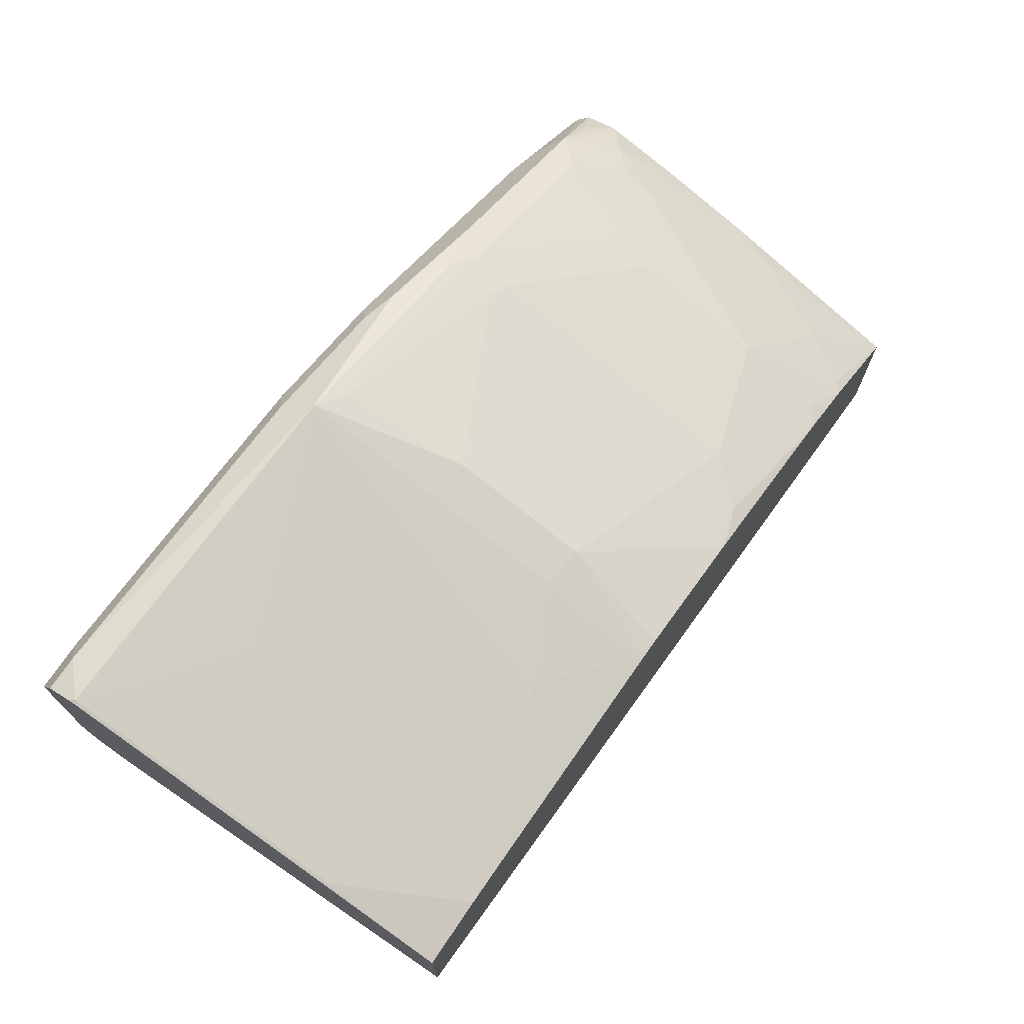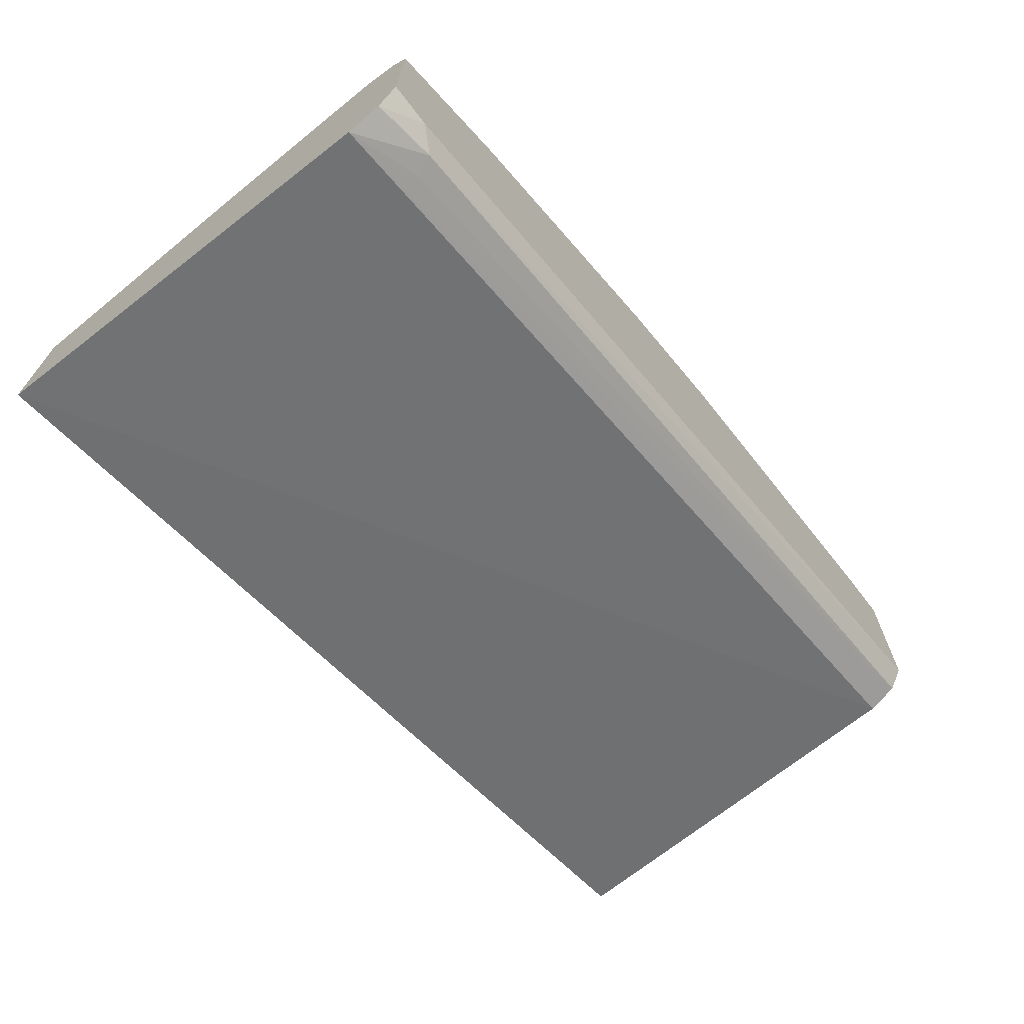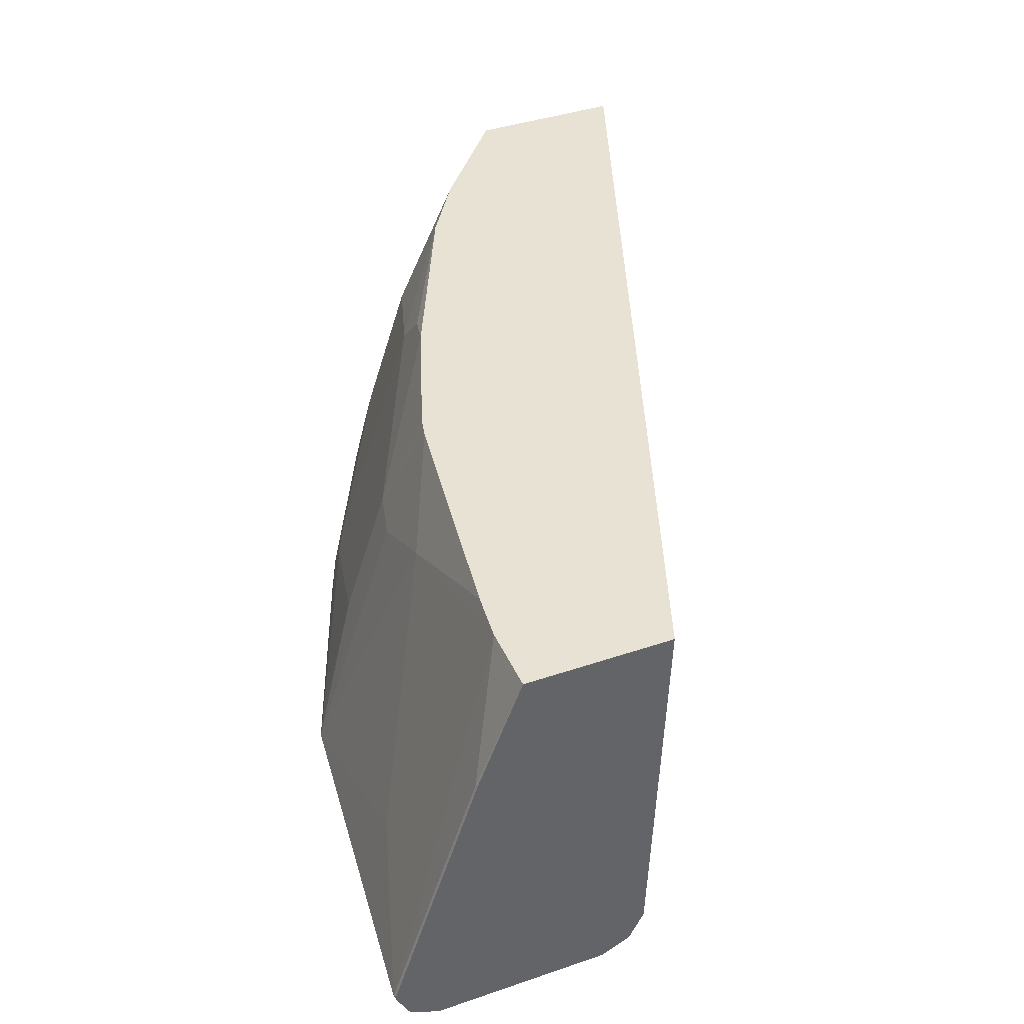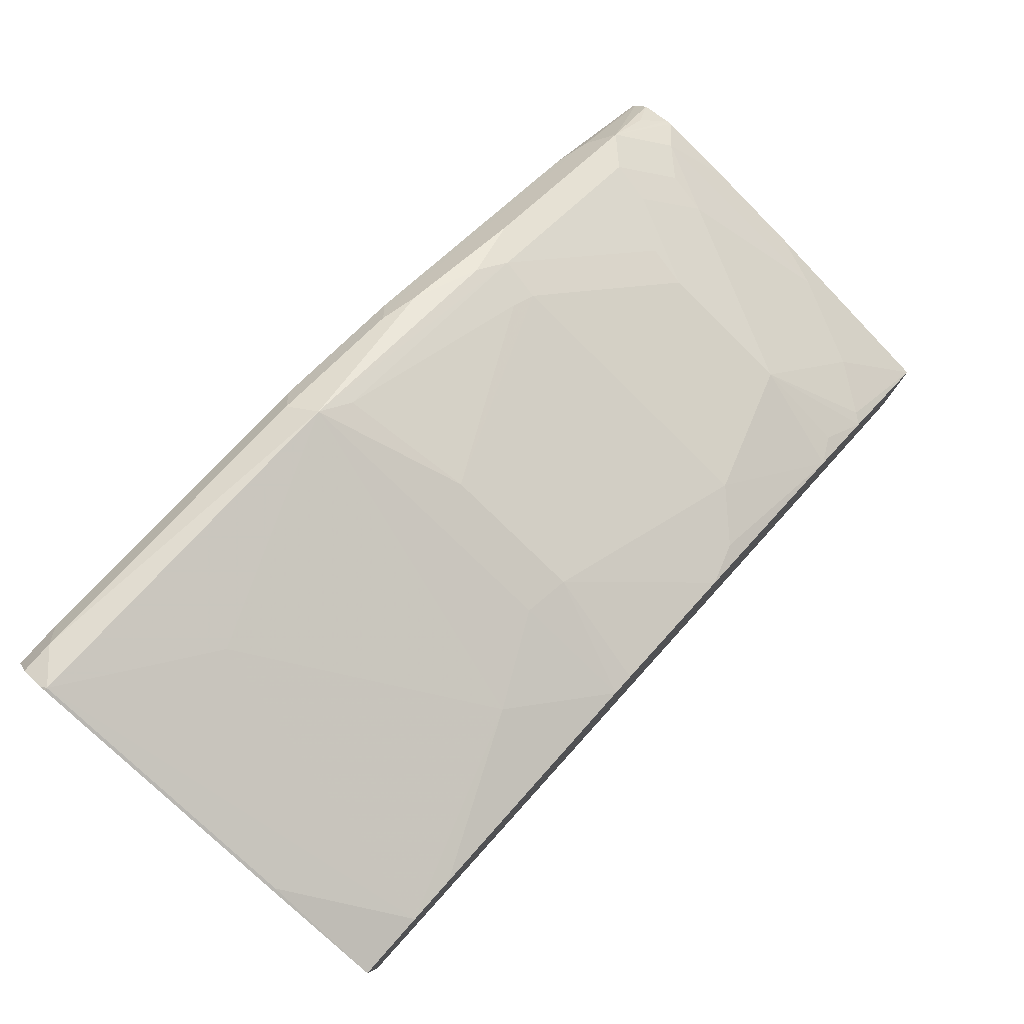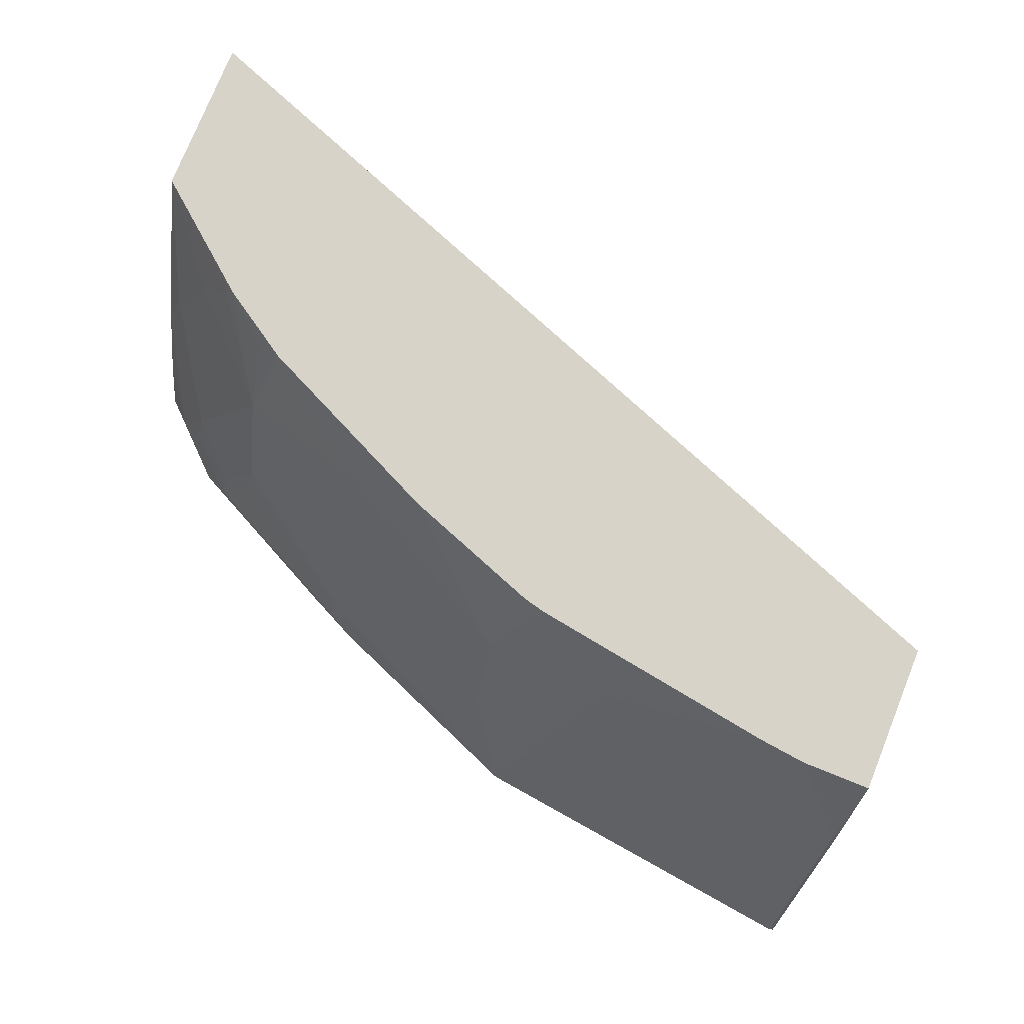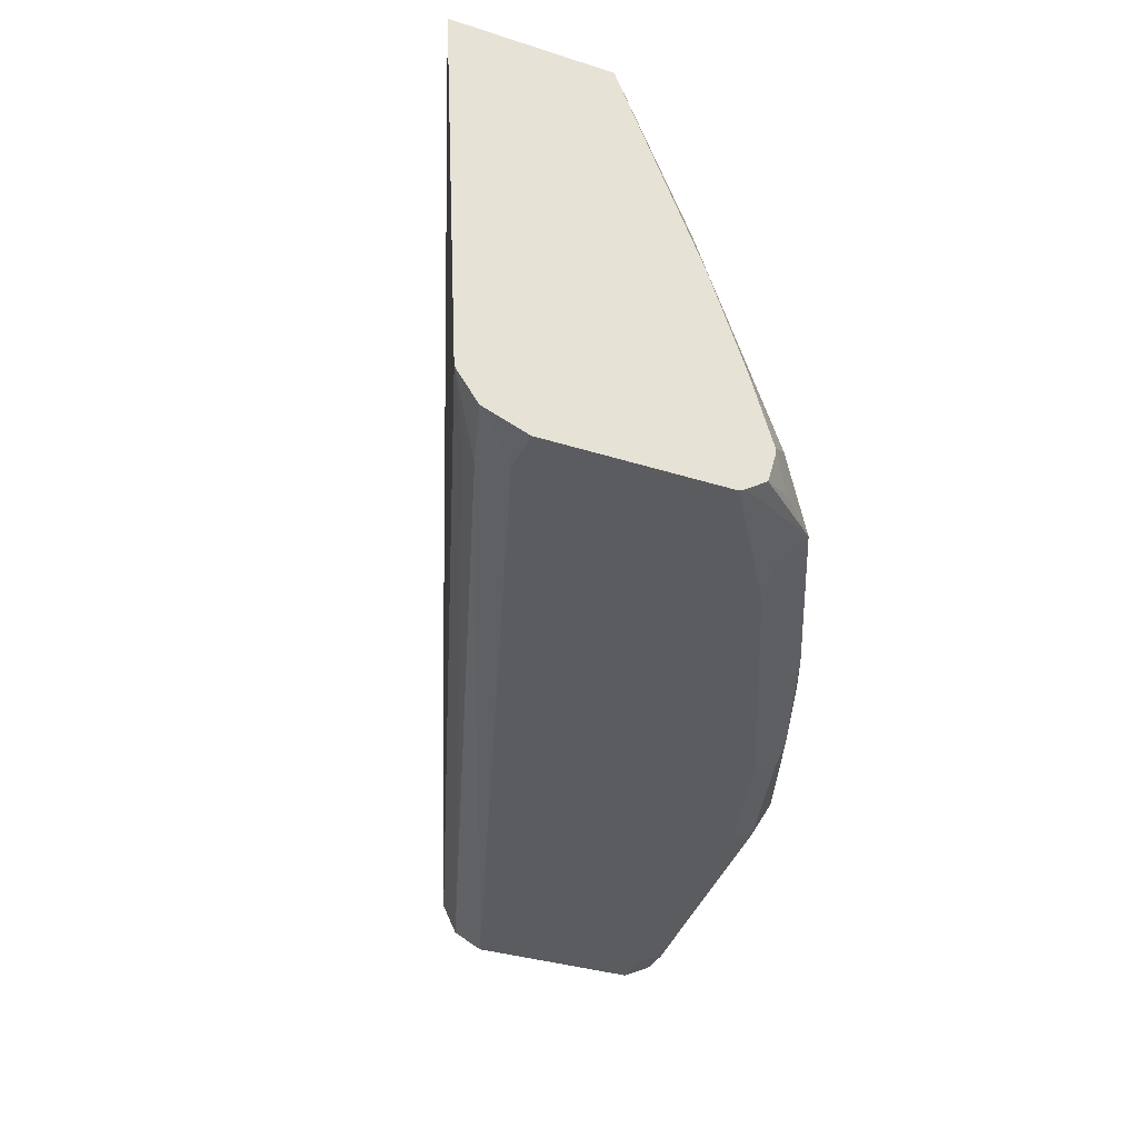
<metadata>
{"format":"obj","ext":"obj","renderer":"f3d","projection":"perspective","resolution":1024,"background":"white","views":[{"elev":72.6,"azim":124.1,"up":"+Z"},{"elev":-70.1,"azim":-52.4,"up":"+Z"},{"elev":40.6,"azim":67.4,"up":"+Y"},{"elev":79.5,"azim":131.6,"up":"+Z"},{"elev":76.5,"azim":21.9,"up":"+Y"},{"elev":-34.0,"azim":-113.6,"up":"+Y"}]}
</metadata>
<code>
v -0.4217 -0.4112 0.4262
v -0.4217 -0.5909 0.4346
v -0.4217 -0.4112 0.5011
v 0.001452 -0.4112 0.5865
v 0.001452 -0.5925 0.5925
v -0.3879 -0.5995 0.4514
v -0.3914 -0.6084 0.455
v -0.4217 -0.6058 0.4449
v 0.001452 -0.6056 0.599
v -0.4217 -0.5063 0.5404
v -0.4126 -0.4814 0.5396
v -0.3914 -0.4391 0.5396
v -0.3738 -0.4162 0.5431
v -0.3696 -0.4112 0.5437
v 0.001452 -0.4112 0.6559
v 0.001452 -0.6066 0.5995
v -0.402 -0.6137 0.4655
v 0.001452 -0.6137 0.6136
v -0.4217 -0.6137 0.4655
v -0.4217 -0.5517 0.5562
v -0.4091 -0.5784 0.5784
v -0.3914 -0.5449 0.5819
v -0.3491 -0.4602 0.5819
v -0.3491 -0.4179 0.5608
v -0.3359 -0.4112 0.5654
v -3.883e-05 -0.4655 0.6771
v 0.001452 -0.4641 0.6764
v -0.03032 -0.4112 0.6559
v 0.001452 -0.6137 0.6983
v -0.4217 -0.6137 0.5502
v -0.4217 -0.5553 0.5574
v -0.4217 -0.5886 0.5674
v -0.3879 -0.5995 0.5995
v -0.395 -0.5643 0.5854
v -0.3703 -0.566 0.6031
v -0.2857 -0.4391 0.6031
v -0.3491 -0.5237 0.6031
v -0.2645 -0.4179 0.6031
v -0.2445 -0.4112 0.6083
v -3.883e-05 -0.5925 0.7195
v 0.001452 -0.5276 0.6975
v -0.05281 -0.4112 0.6533
v -0.127 -0.4444 0.6559
v -0.06349 -0.5502 0.6983
v 0.001452 -0.6066 0.7124
v -0.02116 -0.6137 0.6983
v -0.4217 -0.6121 0.5532
v -0.3597 -0.6137 0.5925
v -0.3774 -0.6101 0.589
v -0.4217 -0.5909 0.5674
v -0.3315 -0.5854 0.6278
v -0.3738 -0.5854 0.6066
v -0.4091 -0.5995 0.5784
v -0.4217 -0.6055 0.5632
v -0.328 -0.6031 0.6242
v -0.3033 -0.5995 0.6418
v -0.3527 -0.5431 0.6066
v -0.2857 -0.566 0.6454
v -0.201 -0.4602 0.6454
v -0.1905 -0.4629 0.6507
v -0.1798 -0.4112 0.6322
v -0.01412 -0.6066 0.7124
v 0.001452 -0.5954 0.718
v 0.001452 -0.5925 0.7189
v 0.001452 -0.591 0.7187
v -0.1693 -0.5925 0.6983
v -0.1693 -0.4112 0.6348
v -0.1693 -0.4655 0.6559
v -0.1693 -0.529 0.6771
v -0.1693 -0.6137 0.6771
v -0.2327 -0.6137 0.6559
v -0.2504 -0.6101 0.6524
v -0.2892 -0.5854 0.6489
v -0.2433 -0.6031 0.6665
v -0.2751 -0.5925 0.6559
v -0.2751 -0.5687 0.6507
v -0.1905 -0.5264 0.6718
v -0.201 -0.5237 0.6665
v -0.1622 -0.6066 0.6912
v -0.1834 -0.5854 0.6912
v -0.1975 -0.5995 0.6842
v -0.2257 -0.6066 0.6701
f 40 44 66
f 35 57 37
f 35 52 57
f 36 58 78
f 36 78 59
f 36 59 38
f 37 57 58
f 38 59 39
f 39 59 60
f 40 62 45
f 40 63 64
f 40 64 65
f 40 65 41
f 40 66 62
f 34 52 35
f 39 60 61
f 40 45 63
f 33 51 52
f 33 56 73
f 27 40 41
f 42 67 43
f 28 42 43
f 28 43 44
f 28 44 40
f 29 45 62
f 29 62 46
f 30 48 49
f 30 49 47
f 32 50 33
f 33 50 53
f 33 53 54
f 33 54 47
f 33 47 49
f 33 49 55
f 33 55 74
f 33 74 56
f 33 73 51
f 43 67 68
f 60 68 67
f 43 69 66
f 62 79 70
f 66 69 77
f 66 77 80
f 66 80 73
f 66 73 75
f 66 75 74
f 66 74 81
f 62 66 79
f 66 81 79
f 70 82 71
f 71 82 72
f 73 80 76
f 74 82 79
f 74 79 81
f 76 80 77
f 26 28 40
f 70 79 82
f 60 67 61
f 60 69 68
f 60 77 69
f 43 66 44
f 46 62 70
f 48 71 72
f 48 72 49
f 49 72 82
f 49 82 74
f 49 74 55
f 50 54 53
f 51 57 52
f 56 74 75
f 56 75 73
f 57 73 58
f 58 73 76
f 58 76 77
f 58 77 78
f 59 78 77
f 59 77 60
f 43 68 69
f 26 40 27
f 51 73 57
f 25 36 38
f 1 5 2
f 2 6 7
f 2 7 8
f 2 5 9
f 2 9 6
f 3 10 11
f 3 11 12
f 1 4 5
f 3 12 13
f 4 15 27
f 4 27 41
f 4 41 65
f 4 65 64
f 4 64 63
f 4 63 45
f 4 45 29
f 3 13 14
f 1 15 4
f 1 28 15
f 1 42 28
f 25 38 39
f 1 2 8
f 1 8 19
f 1 19 30
f 1 30 47
f 1 47 54
f 1 54 50
f 1 50 32
f 1 32 31
f 1 31 20
f 1 20 10
f 1 10 3
f 1 3 14
f 1 14 25
f 1 25 39
f 1 39 61
f 1 61 67
f 4 29 18
f 4 18 16
f 1 67 42
f 4 9 5
f 17 71 48
f 17 48 30
f 17 30 19
f 20 31 21
f 21 31 32
f 21 32 33
f 21 52 34
f 17 70 71
f 21 34 22
f 22 35 37
f 22 37 23
f 23 36 25
f 23 25 24
f 23 37 58
f 4 16 9
f 23 58 36
f 22 34 35
f 17 46 70
f 21 33 52
f 17 18 29
f 6 9 16
f 6 16 7
f 17 29 46
f 7 17 8
f 7 16 18
f 7 18 17
f 8 17 19
f 10 21 11
f 11 21 22
f 10 20 21
f 15 26 27
f 11 23 12
f 12 23 13
f 13 23 14
f 14 23 24
f 14 24 25
f 11 22 23
f 15 28 26

</code>
